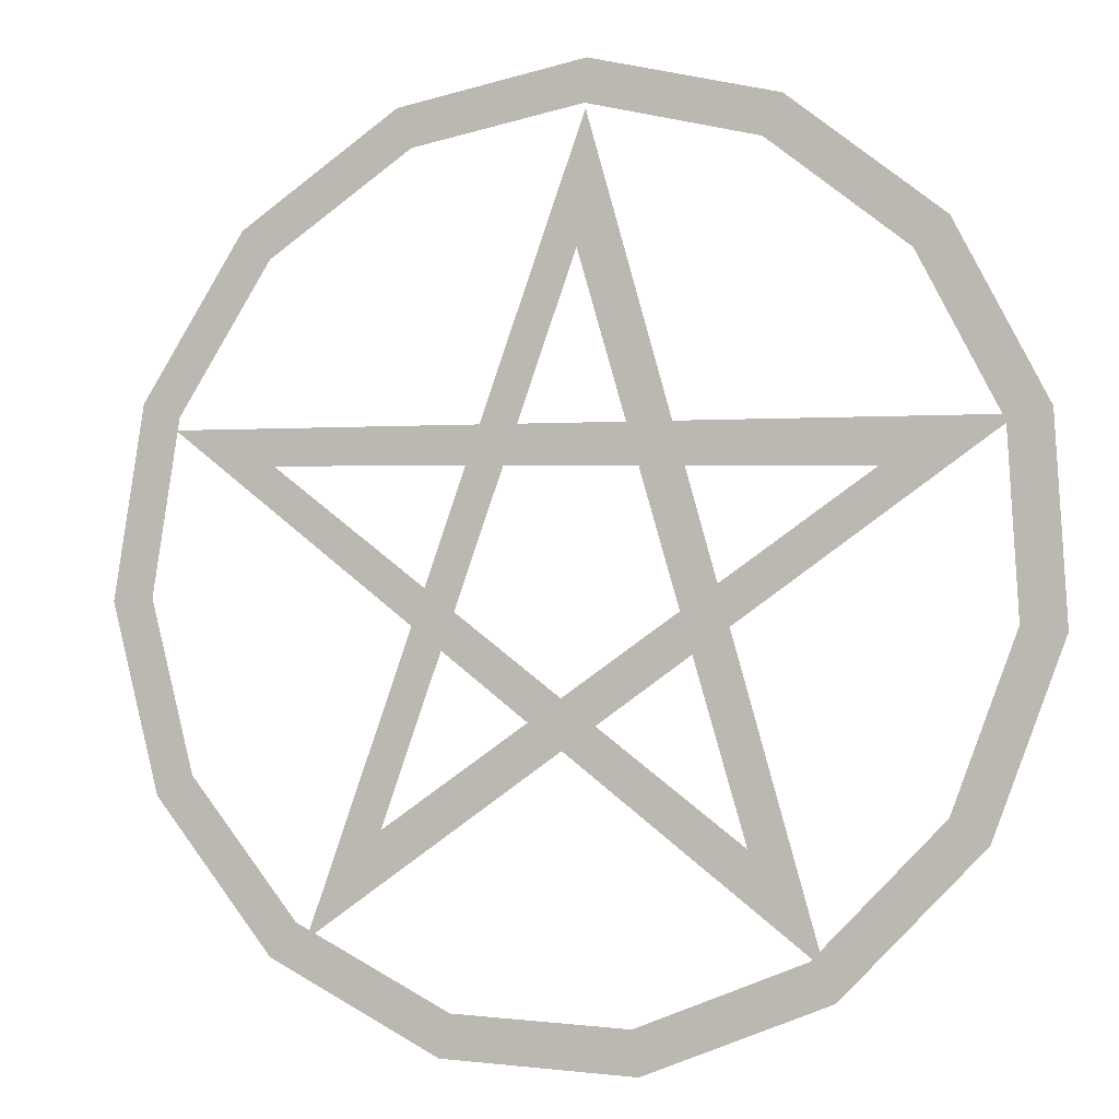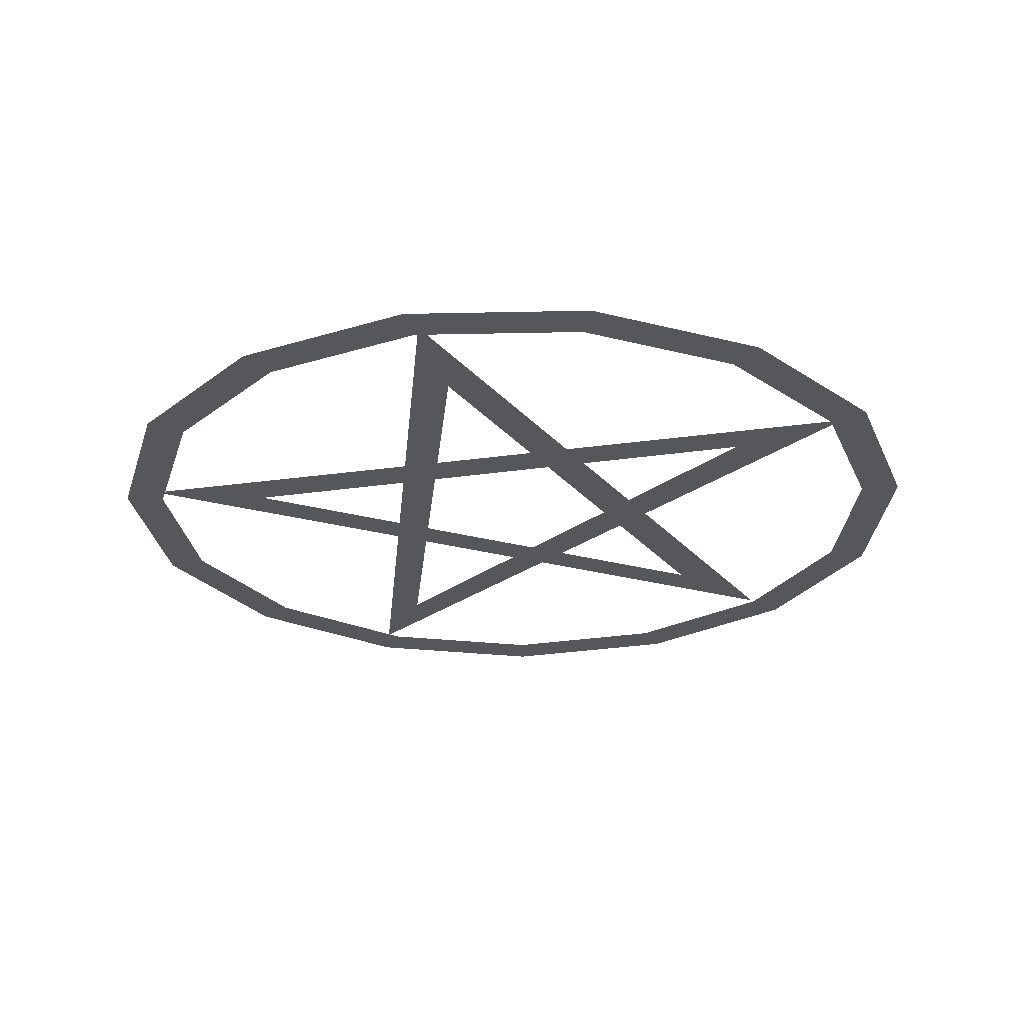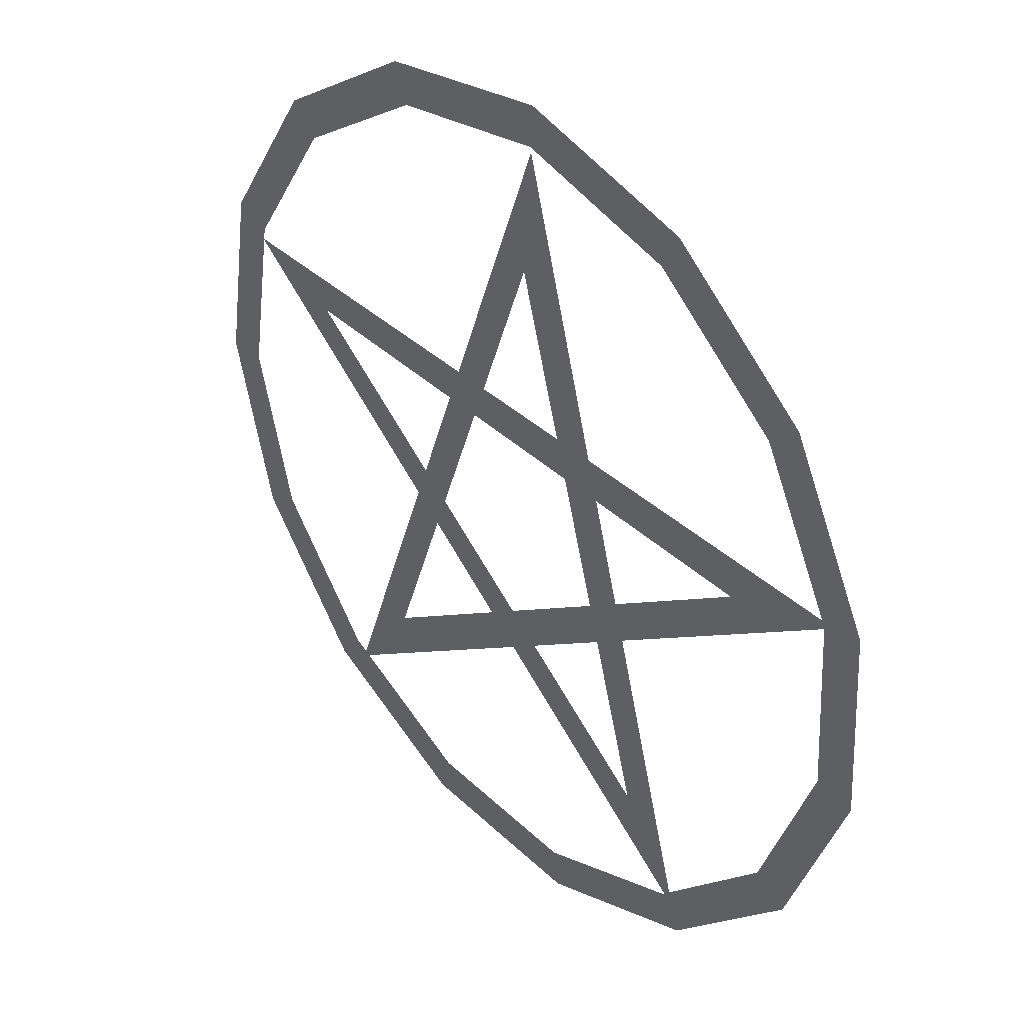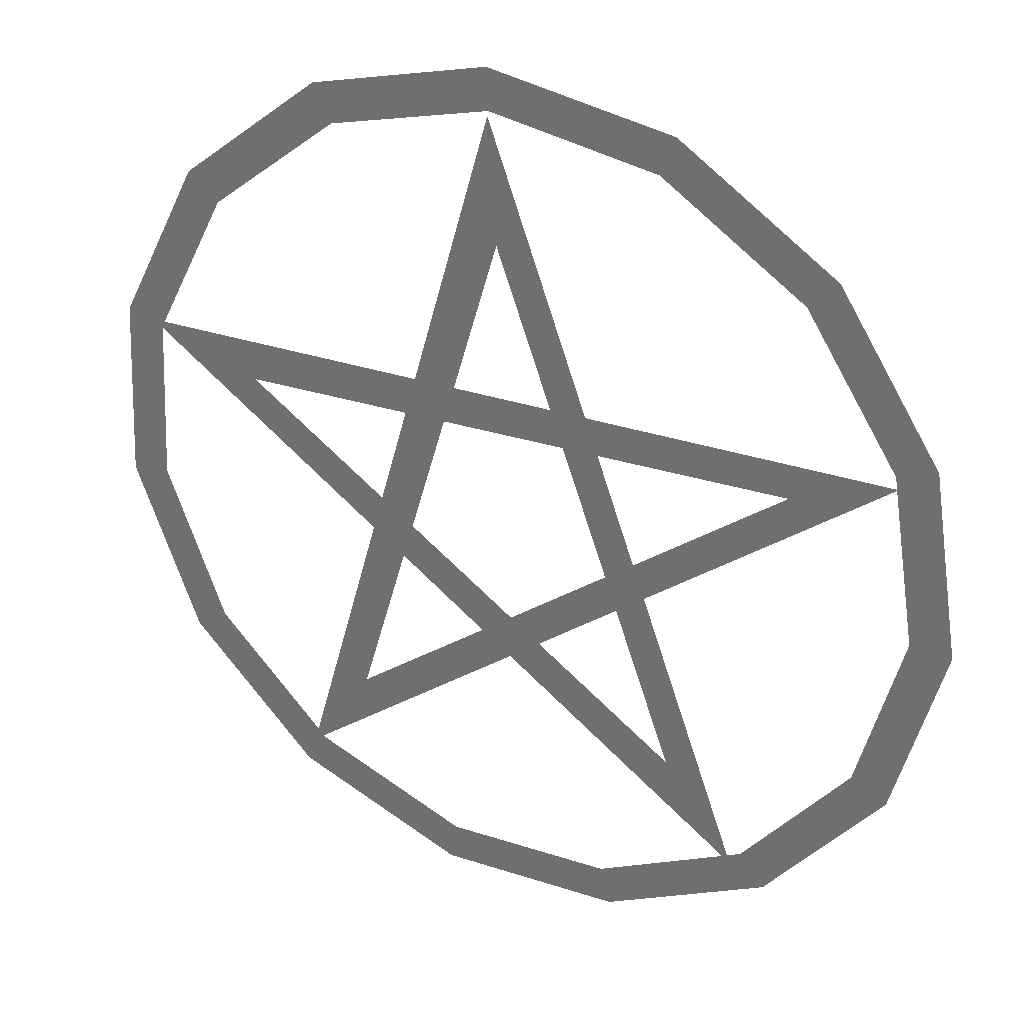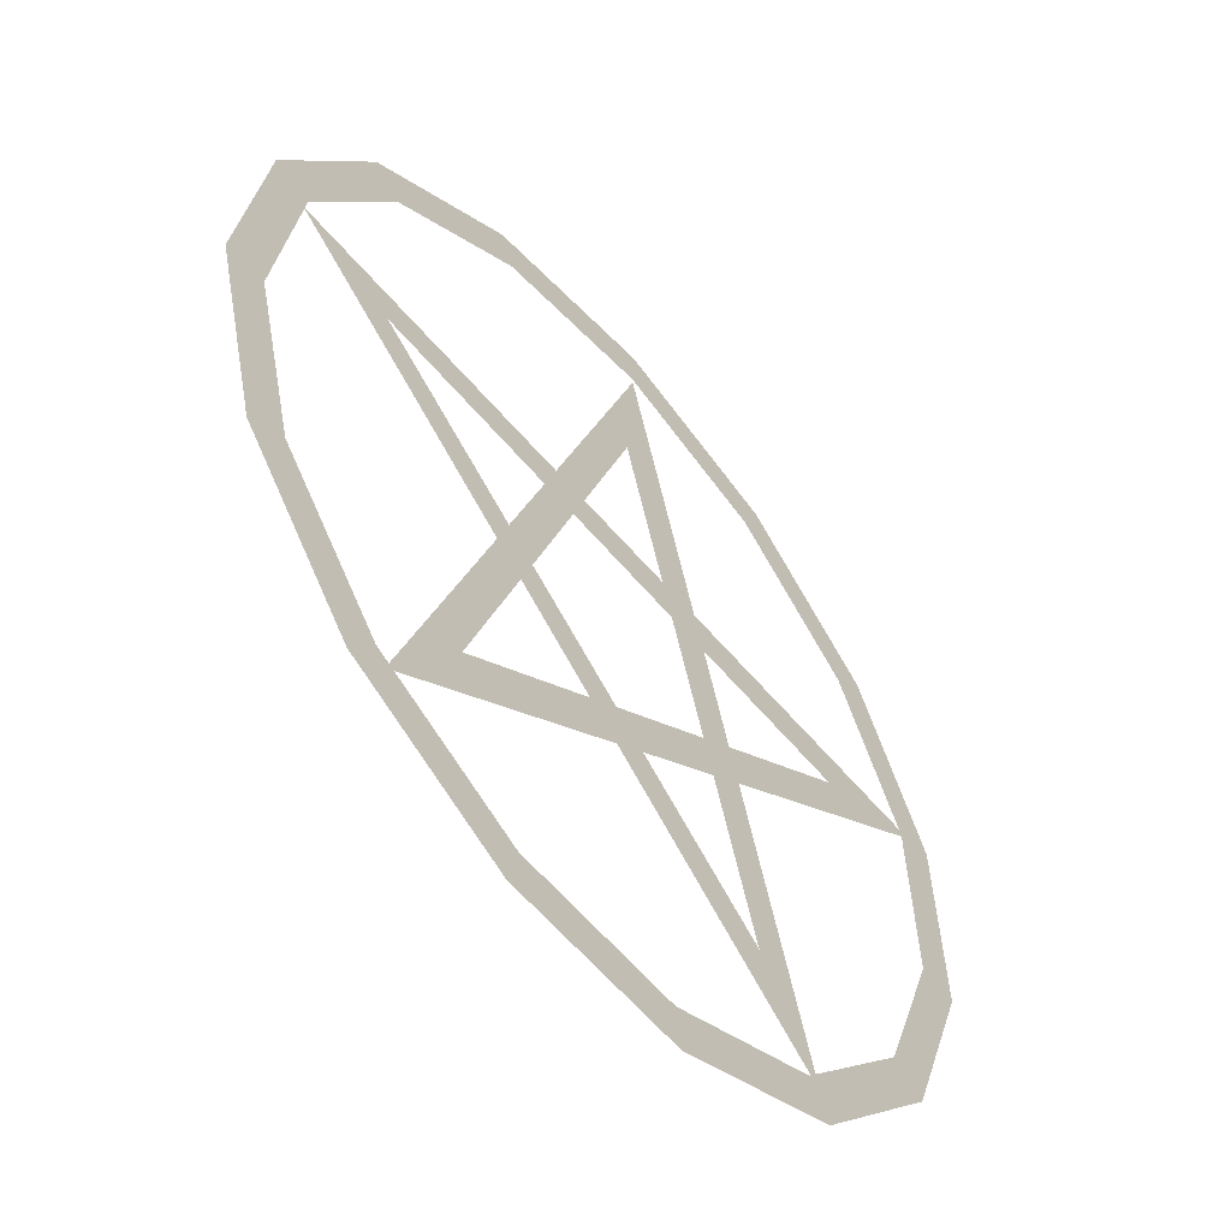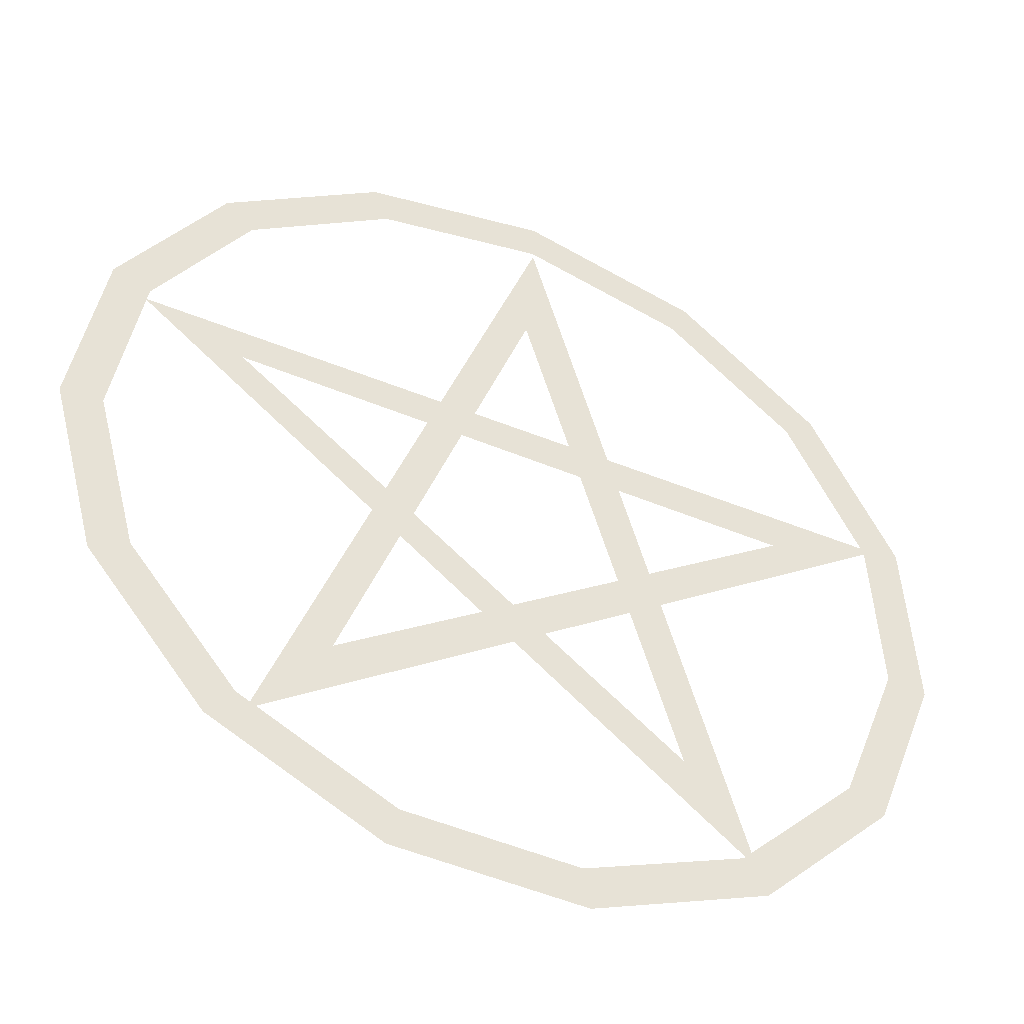
<metadata>
{"format":"obj","ext":"obj","renderer":"f3d","projection":"perspective","resolution":1024,"background":"white","views":[{"elev":-4.8,"azim":-158.8,"up":"+Z"},{"elev":-26.5,"azim":-133.1,"up":"+Y"},{"elev":37.1,"azim":-131.4,"up":"+Z"},{"elev":31.2,"azim":28.3,"up":"+Z"},{"elev":-55.4,"azim":129.4,"up":"+Z"},{"elev":-45.5,"azim":156.0,"up":"+Z"}]}
</metadata>
<code>
o DT_2ND_FLOOR_BANNKREIS_02
v -0.1144 -0.00337 2.072
v 1.267 -0.00337 -1.711
v -1.472 -0.00337 0.3779
v -1.258 -0.002727 -1.937
v 0.8278 -0.002727 2.157
v 0.7526 -0.002727 1.961
v -1.144 -0.002727 -1.761
v -0.07001 -0.00337 1.436
v 0.8919 -0.00337 -1.207
v 1.98 -0.00337 0.6915
v -1.21 -0.00337 -1.794
v -0.8654 -0.00337 -1.282
v 1.457 -0.00337 0.4976
v -2.082 -0.00337 0.572
v -1.937 -0.002727 -1.258
v -1.761 -0.002727 -1.144
v -2.282 -0.002727 -0.3614
v -2.074 -0.002727 -0.3285
v -2.231 -0.002727 0.5979
v -2.028 -0.002727 0.5435
v -1.795 -0.002727 1.454
v -1.632 -0.002727 1.322
v -1.049 -0.002727 2.058
v -0.9534 -0.002727 1.871
v -0.1209 -0.002727 2.307
v -0.1099 -0.002727 2.097
v 1.633 -0.002727 1.633
v 1.485 -0.002727 1.485
v 2.157 -0.002727 0.8278
v 1.961 -0.002727 0.7526
v 2.307 -0.002727 -0.1209
v 2.097 -0.002727 -0.1099
v 2.058 -0.002727 -1.049
v 1.871 -0.002727 -0.9534
v 1.454 -0.002727 -1.795
v 1.322 -0.002727 -1.632
v 0.5979 -0.002727 -2.231
v 0.5435 -0.002727 -2.028
v -0.3614 -0.002727 -2.282
v -0.3285 -0.002727 -2.074
f 12 13 10
f 1 2 9
f 4 40 39
f 25 26 24
f 4 7 40
f 25 24 23
f 11 1 8
f 9 8 1
f 3 9 2
f 2 14 3
f 10 11 12
f 8 12 11
f 13 3 14
f 14 10 13
f 15 7 4
f 15 16 7
f 17 16 15
f 17 18 16
f 19 18 17
f 19 20 18
f 21 20 19
f 21 22 20
f 23 22 21
f 23 24 22
f 5 26 25
f 5 6 26
f 27 6 5
f 27 28 6
f 29 28 27
f 29 30 28
f 31 30 29
f 31 32 30
f 33 32 31
f 33 34 32
f 35 34 33
f 35 36 34
f 37 36 35
f 37 38 36
f 39 38 37
f 39 40 38

</code>
